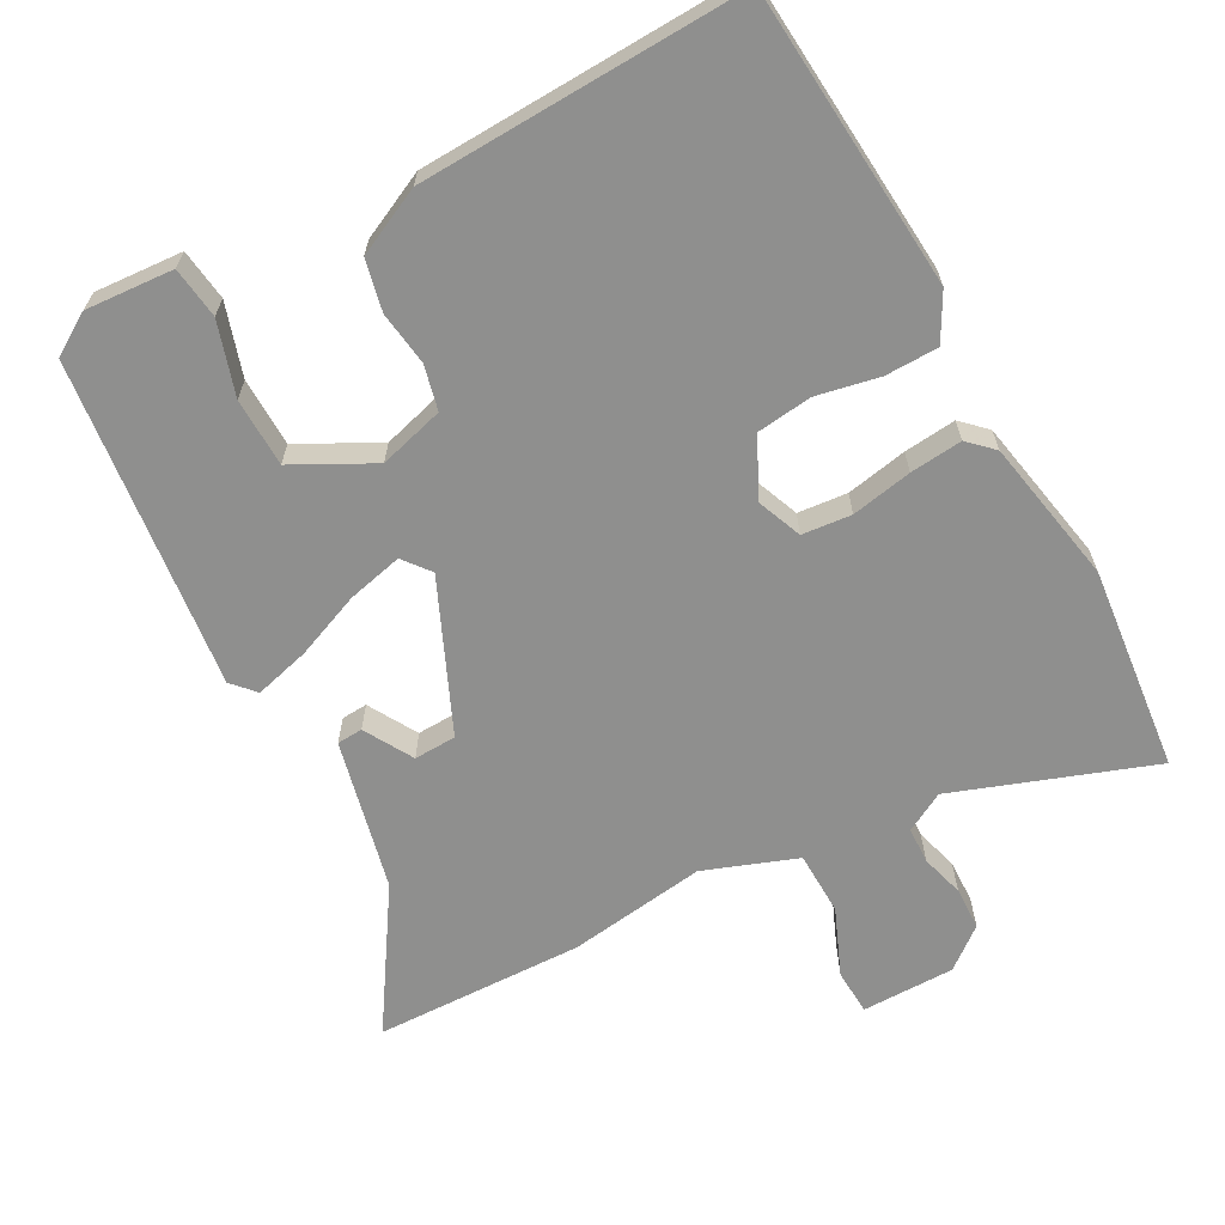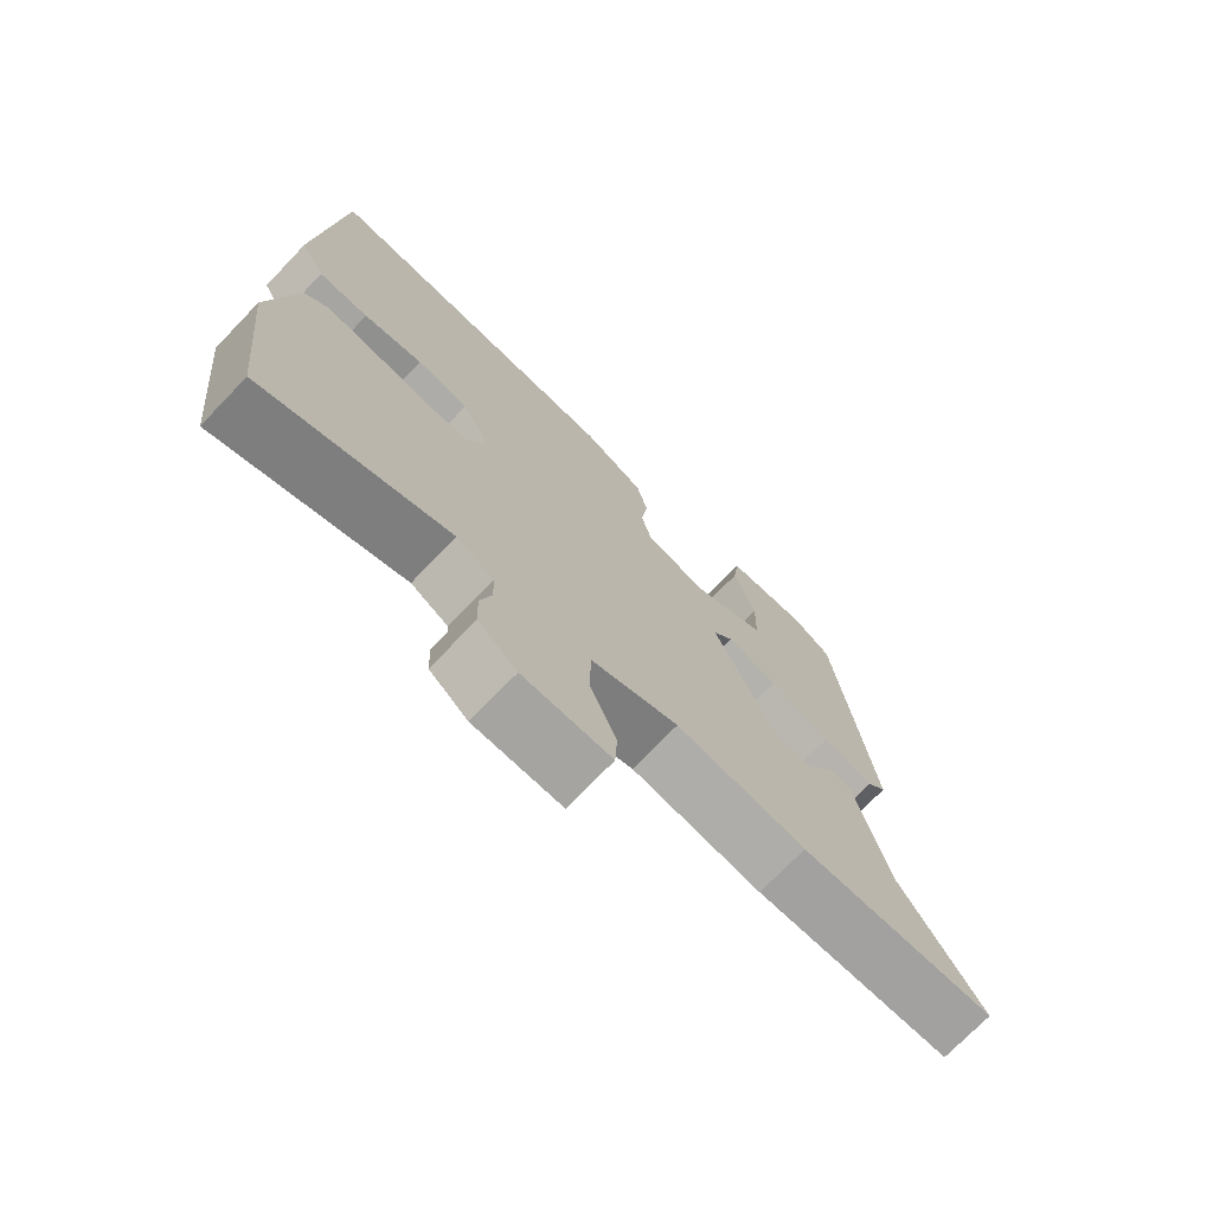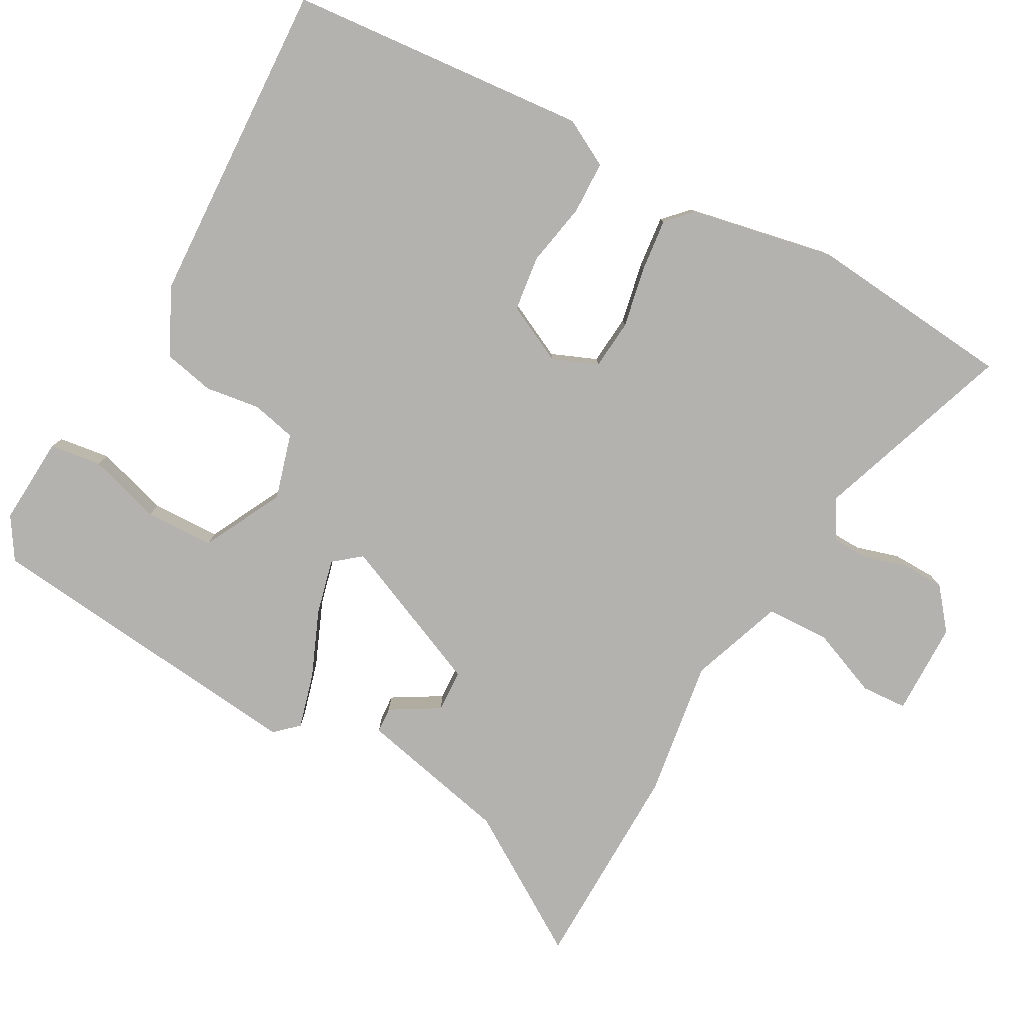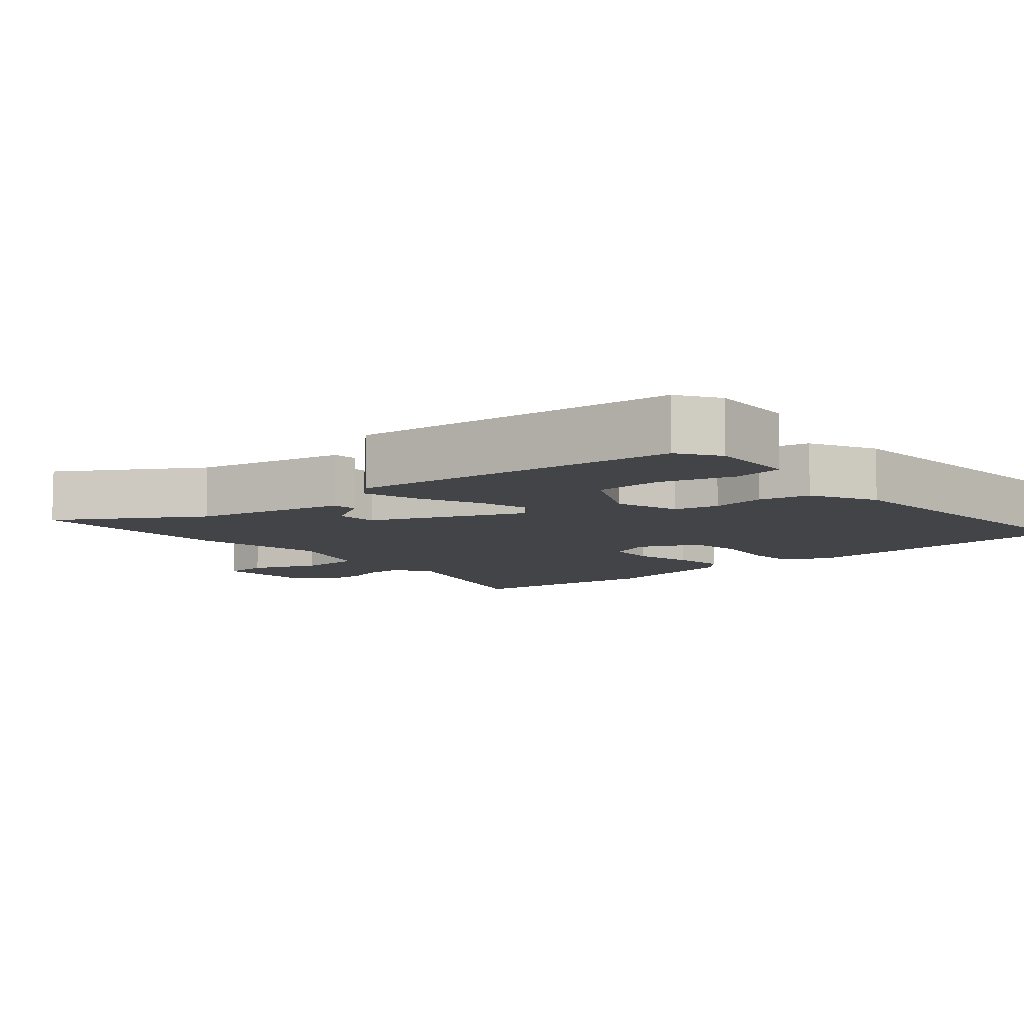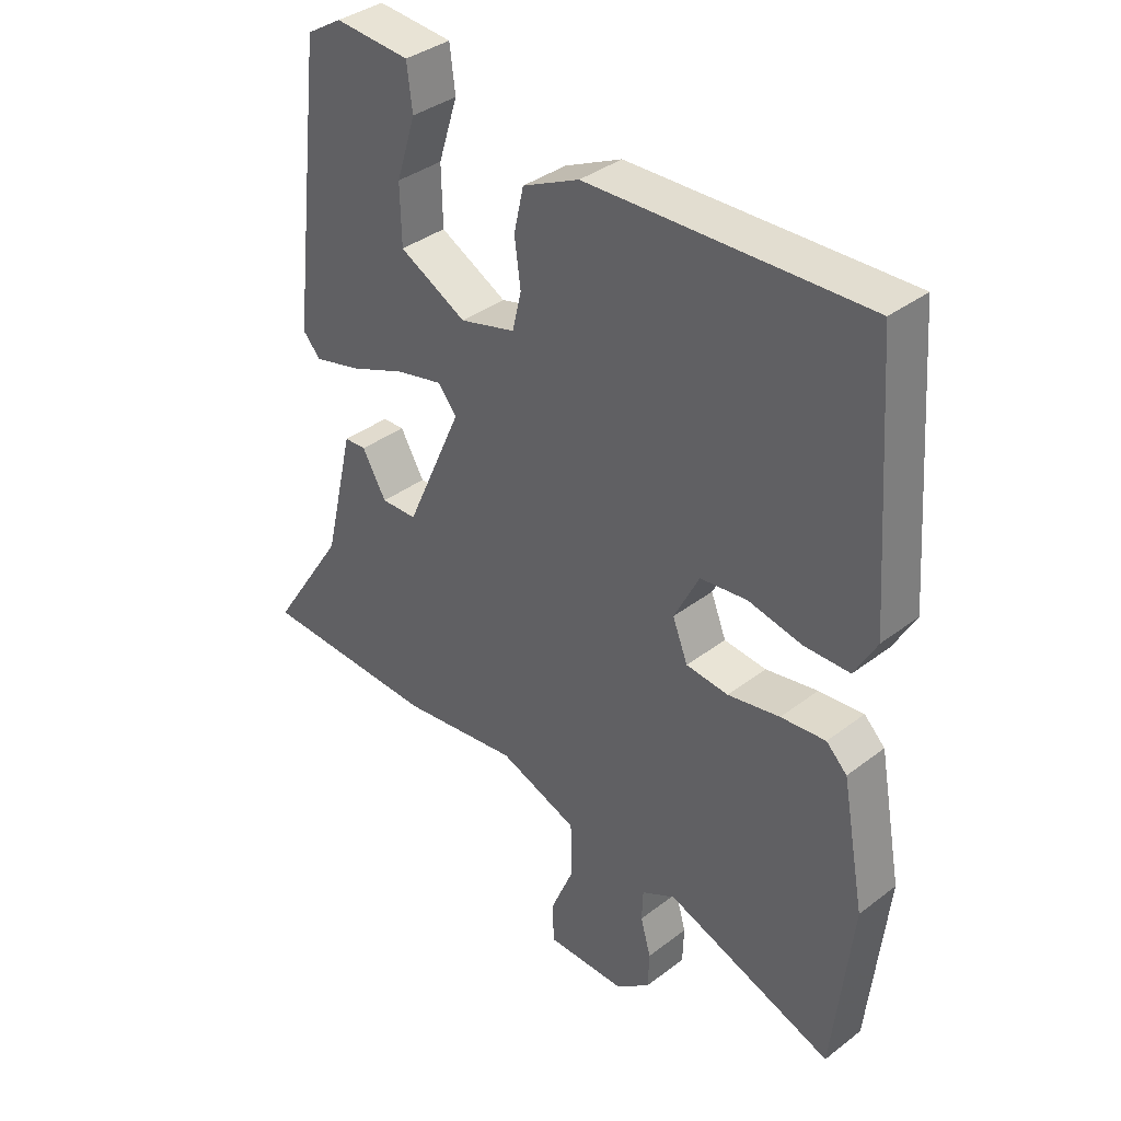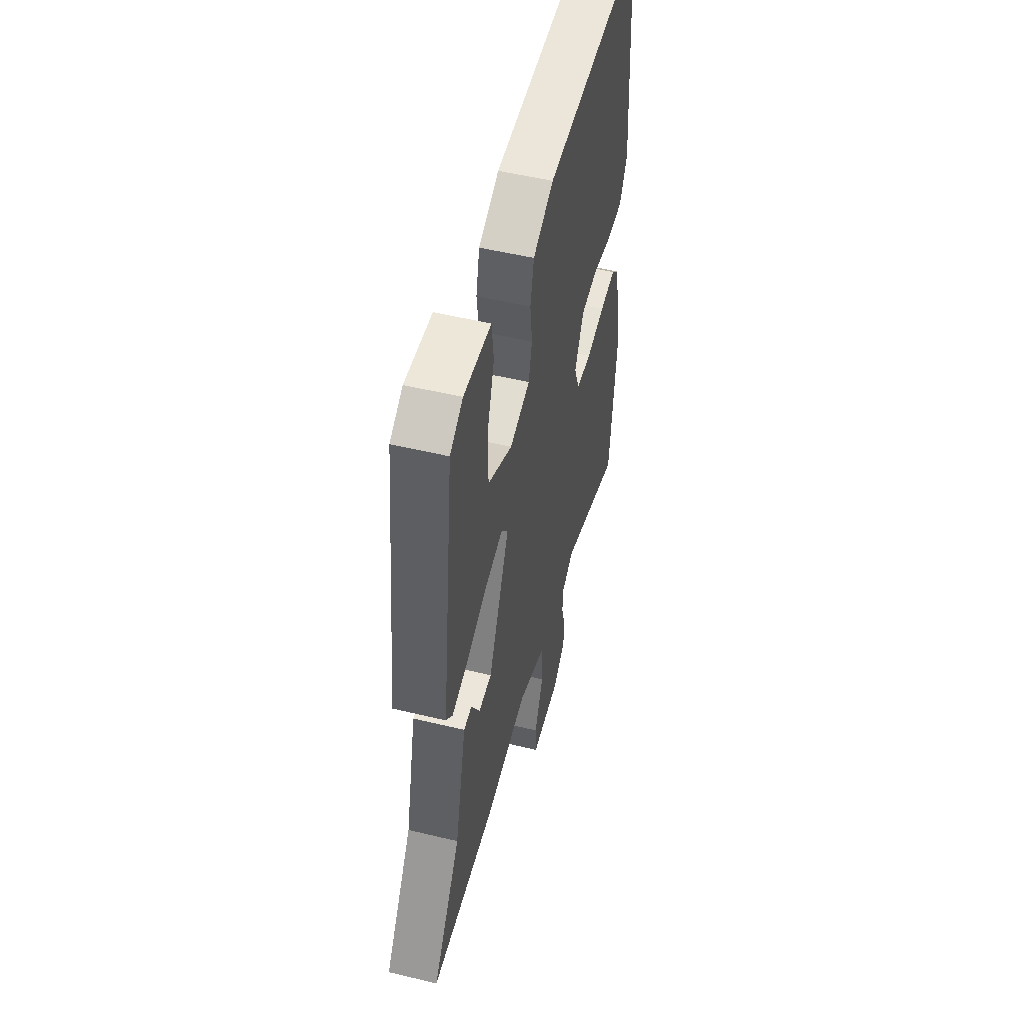
<metadata>
{"format":"obj","ext":"obj","renderer":"f3d","projection":"perspective","resolution":1024,"background":"white","views":[{"elev":-65.3,"azim":28.7,"up":"+Y"},{"elev":-73.3,"azim":136.1,"up":"+Z"},{"elev":-79.7,"azim":61.8,"up":"+Y"},{"elev":-8.3,"azim":-48.0,"up":"+Y"},{"elev":37.0,"azim":45.5,"up":"+Z"},{"elev":52.1,"azim":-75.4,"up":"+Z"}]}
</metadata>
<code>
v -0.45 0.07 0.503
v -0.392 0.07 0.539
v -0.269 0.07 0.53
v -0.26 0.07 0.458
v -0.292 0.07 0.357
v -0.29 0.07 0.261
v -0.18 0.07 0.203
v -0.089 0.07 0.228
v -0.074 0.07 0.29
v -0.084 0.07 0.366
v -0.068 0.07 0.437
v 0.025 0.07 0.481
v 0.478 0.07 0.497
v 0.509 0.07 0.079
v 0.473 0.07 0.014
v 0.399 0.07 0.013
v 0.311 0.07 0.031
v 0.234 0.07 0.022
v 0.193 0.07 -0.059
v 0.218 0.07 -0.122
v 0.287 0.07 -0.129
v 0.372 0.07 -0.113
v 0.445 0.07 -0.106
v 0.479 0.07 -0.139
v 0.517 0.07 -0.342
v 0.486 0.07 -0.628
v 0.21 0.07 -0.528
v 0.155 0.07 -0.558
v 0.153 0.07 -0.609
v 0.17 0.07 -0.669
v 0.168 0.07 -0.729
v 0.111 0.07 -0.774
v -0.019 0.07 -0.774
v -0.022 0.07 -0.71
v 0.017 0.07 -0.617
v 0.015 0.07 -0.528
v -0.114 0.07 -0.48
v -0.307 0.07 -0.506
v -0.599 0.07 -0.497
v -0.475 0.07 -0.306
v -0.426 0.07 -0.096
v -0.39 0.07 -0.094
v -0.351 0.07 -0.162
v -0.292 0.07 -0.16
v -0.199 0.07 0.049
v -0.229 0.07 0.087
v -0.306 0.07 0.069
v -0.398 0.07 0.032
v -0.475 0.07 0.012
v -0.504 0.07 0.044
v -0.45 0 0.503
v -0.392 0 0.539
v -0.269 0 0.53
v -0.26 0 0.458
v -0.292 0 0.357
v -0.29 0 0.261
v -0.18 0 0.203
v -0.089 0 0.228
v -0.074 0 0.29
v -0.084 0 0.366
v -0.068 0 0.437
v 0.025 0 0.481
v 0.478 0 0.497
v 0.509 0 0.079
v 0.473 0 0.014
v 0.399 0 0.013
v 0.311 0 0.031
v 0.234 0 0.022
v 0.193 0 -0.059
v 0.218 0 -0.122
v 0.287 0 -0.129
v 0.372 0 -0.113
v 0.445 0 -0.106
v 0.479 0 -0.139
v 0.517 0 -0.342
v 0.486 0 -0.628
v 0.21 0 -0.528
v 0.155 0 -0.558
v 0.153 0 -0.609
v 0.17 0 -0.669
v 0.168 0 -0.729
v 0.111 0 -0.774
v -0.019 0 -0.774
v -0.022 0 -0.71
v 0.017 0 -0.617
v 0.015 0 -0.528
v -0.114 0 -0.48
v -0.307 0 -0.506
v -0.599 0 -0.497
v -0.475 0 -0.306
v -0.426 0 -0.096
v -0.39 0 -0.094
v -0.351 0 -0.162
v -0.292 0 -0.16
v -0.199 0 0.049
v -0.229 0 0.087
v -0.306 0 0.069
v -0.398 0 0.032
v -0.475 0 0.012
v -0.504 0 0.044
f 47 48 49 50
f 46 47 50 1
f 45 46 1
f 40 41 42 43
f 40 43 44
f 37 38 39 40
f 36 37 40 44
f 32 33 34 35
f 32 35 36
f 29 30 31 32
f 28 29 32 36
f 27 28 36 44
f 21 22 23 24
f 21 24 25 26
f 14 15 16 17
f 14 17 18
f 13 14 18
f 12 13 18
f 9 10 11 12
f 8 9 12 18
f 7 8 18 19
f 2 3 4 5
f 2 5 6
f 1 2 6
f 45 1 6
f 26 27 44 45
f 20 21 26
f 20 26 45 6
f 6 7 19 20
f 100 99 98 97
f 51 100 97 96
f 51 96 95
f 93 92 91 90
f 94 93 90
f 90 89 88 87
f 94 90 87 86
f 85 84 83 82
f 86 85 82
f 82 81 80 79
f 86 82 79 78
f 94 86 78 77
f 74 73 72 71
f 76 75 74 71
f 67 66 65 64
f 68 67 64
f 68 64 63
f 68 63 62
f 62 61 60 59
f 68 62 59 58
f 69 68 58 57
f 55 54 53 52
f 56 55 52
f 56 52 51
f 56 51 95
f 95 94 77 76
f 76 71 70
f 56 95 76 70
f 70 69 57 56
f 1 51 52 2
f 2 52 53 3
f 3 53 54 4
f 4 54 55 5
f 5 55 56 6
f 6 56 57 7
f 7 57 58 8
f 8 58 59 9
f 9 59 60 10
f 10 60 61 11
f 11 61 62 12
f 12 62 63 13
f 13 63 64 14
f 14 64 65 15
f 15 65 66 16
f 16 66 67 17
f 17 67 68 18
f 18 68 69 19
f 19 69 70 20
f 20 70 71 21
f 21 71 72 22
f 22 72 73 23
f 23 73 74 24
f 24 74 75 25
f 25 75 76 26
f 26 76 77 27
f 27 77 78 28
f 28 78 79 29
f 29 79 80 30
f 30 80 81 31
f 31 81 82 32
f 32 82 83 33
f 33 83 84 34
f 34 84 85 35
f 35 85 86 36
f 36 86 87 37
f 37 87 88 38
f 38 88 89 39
f 39 89 90 40
f 40 90 91 41
f 41 91 92 42
f 42 92 93 43
f 43 93 94 44
f 44 94 95 45
f 45 95 96 46
f 46 96 97 47
f 47 97 98 48
f 48 98 99 49
f 49 99 100 50
f 50 100 51 1

</code>
